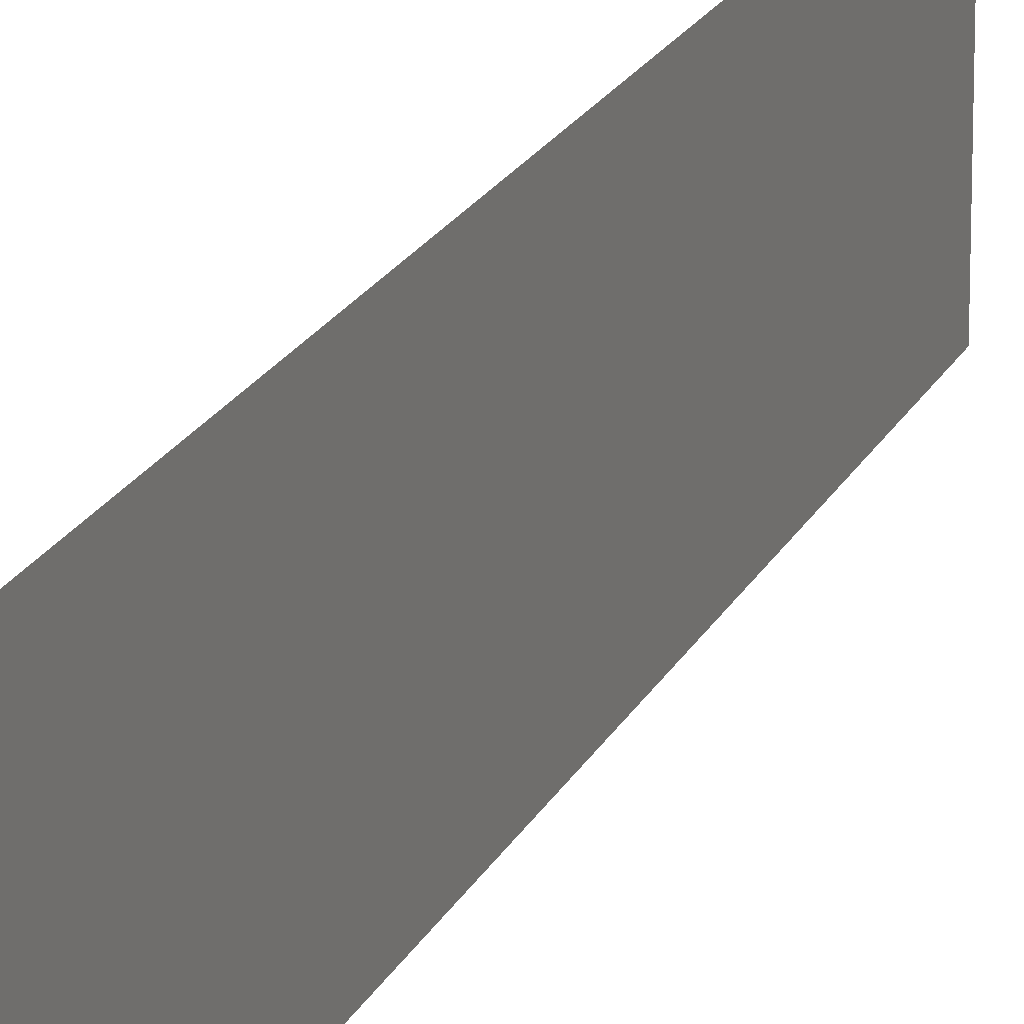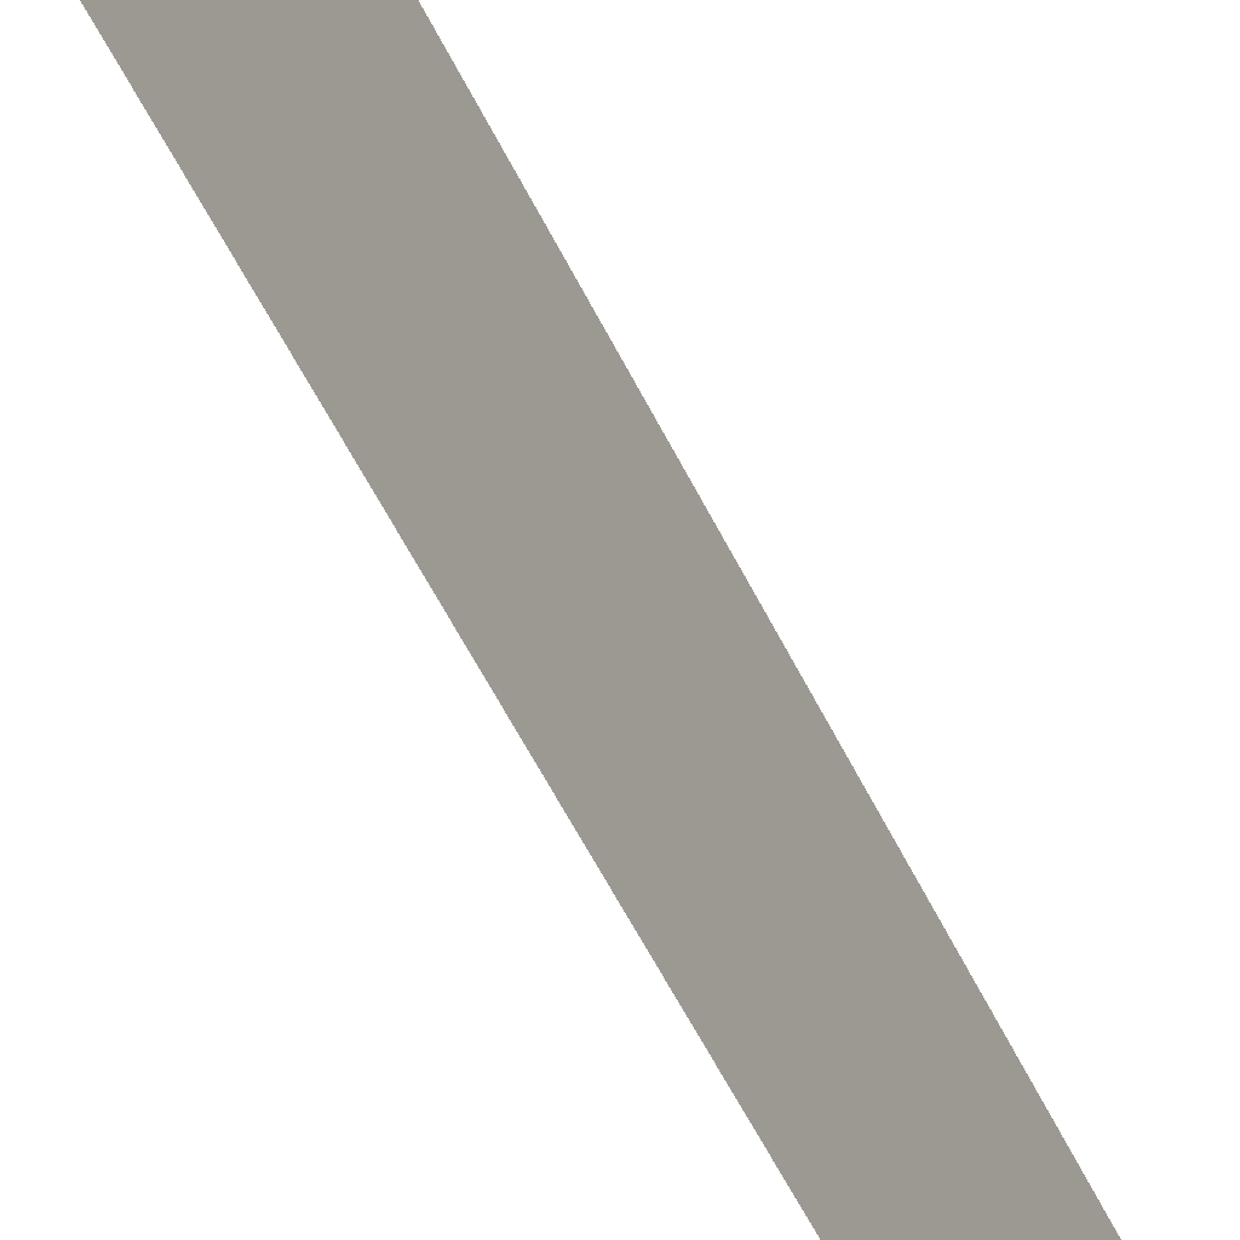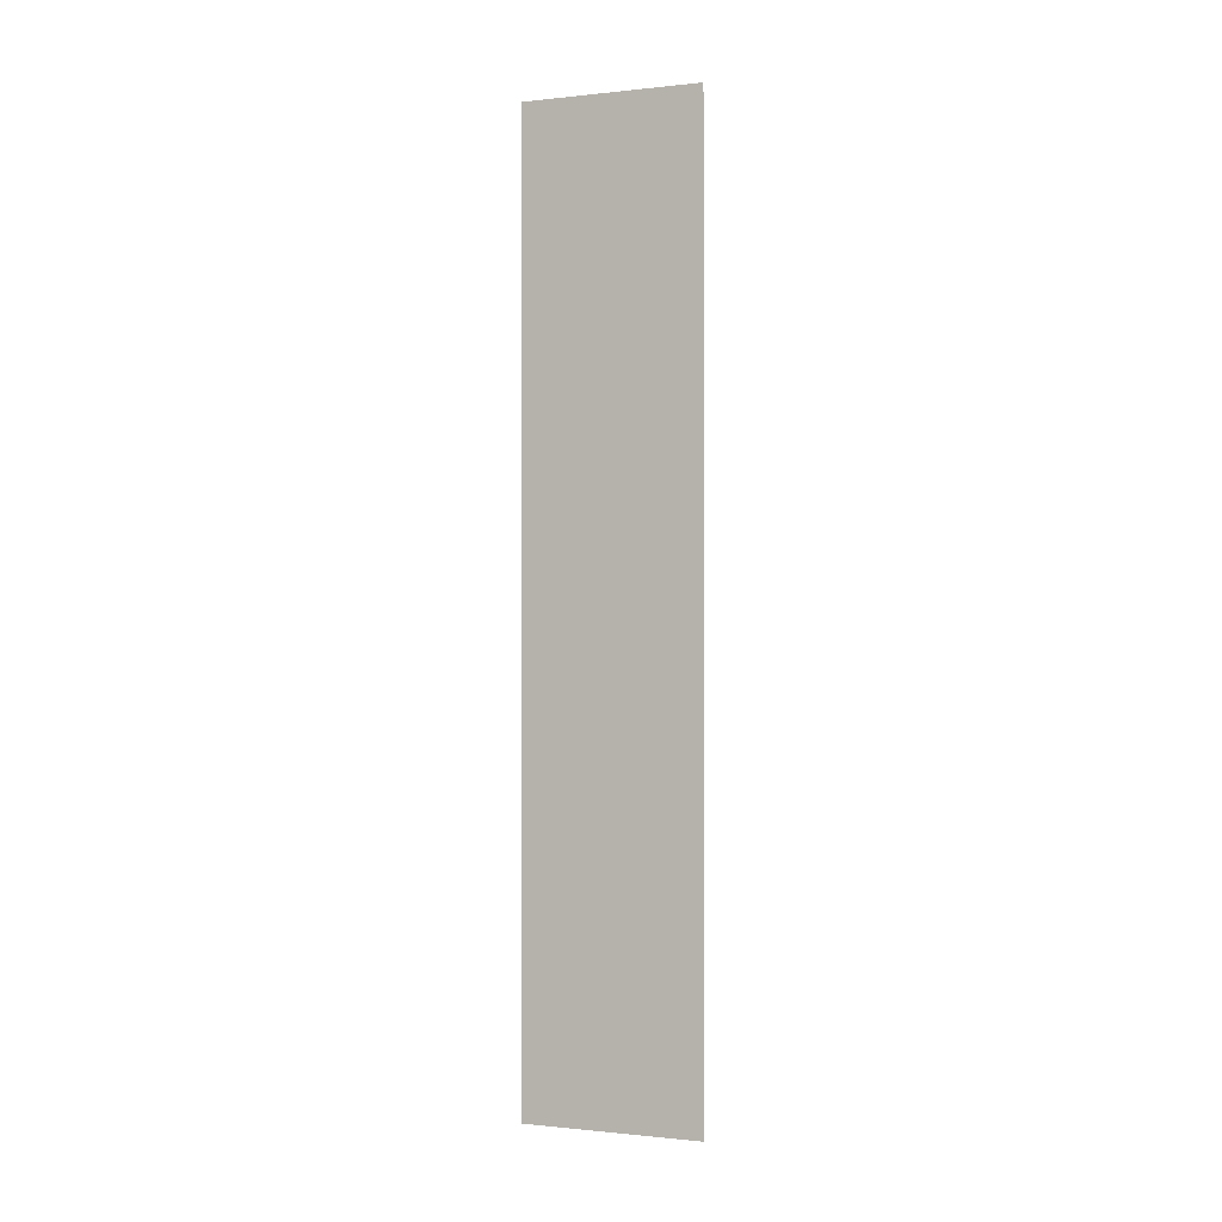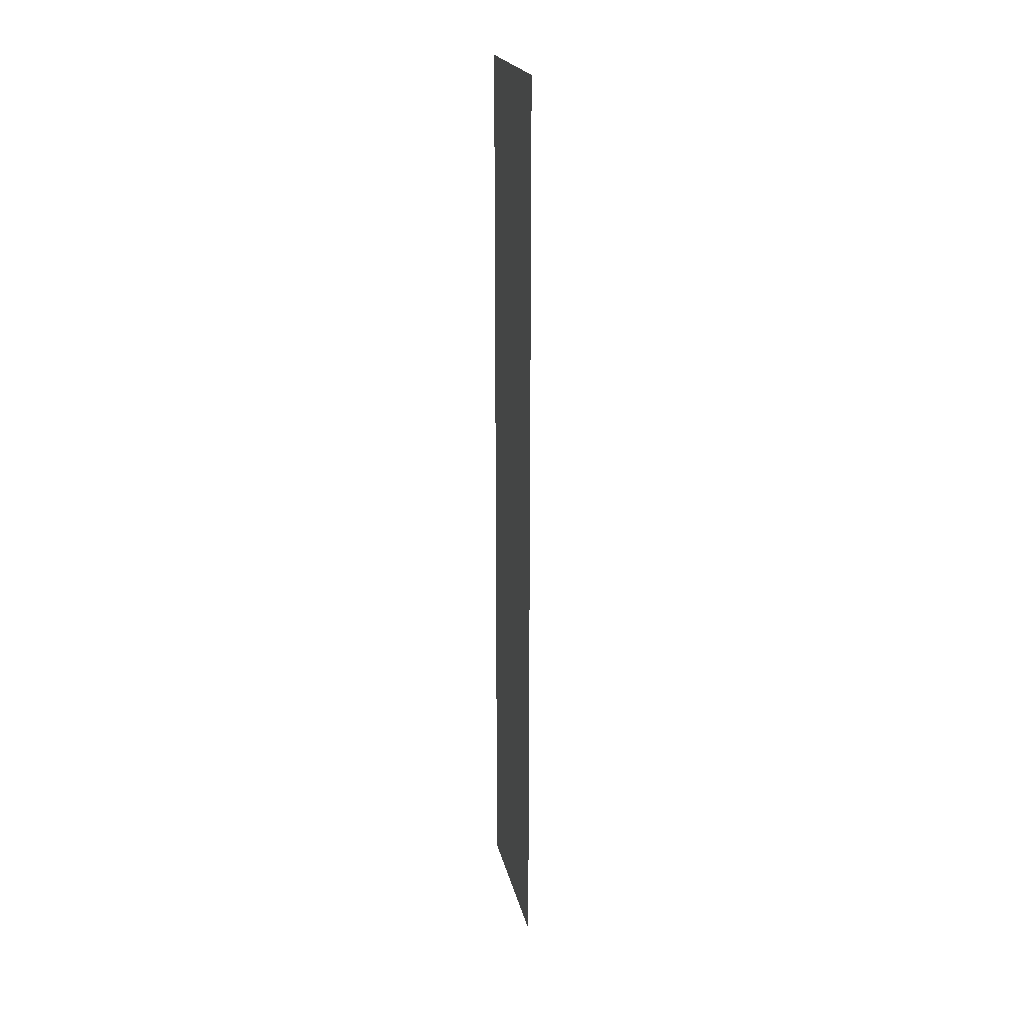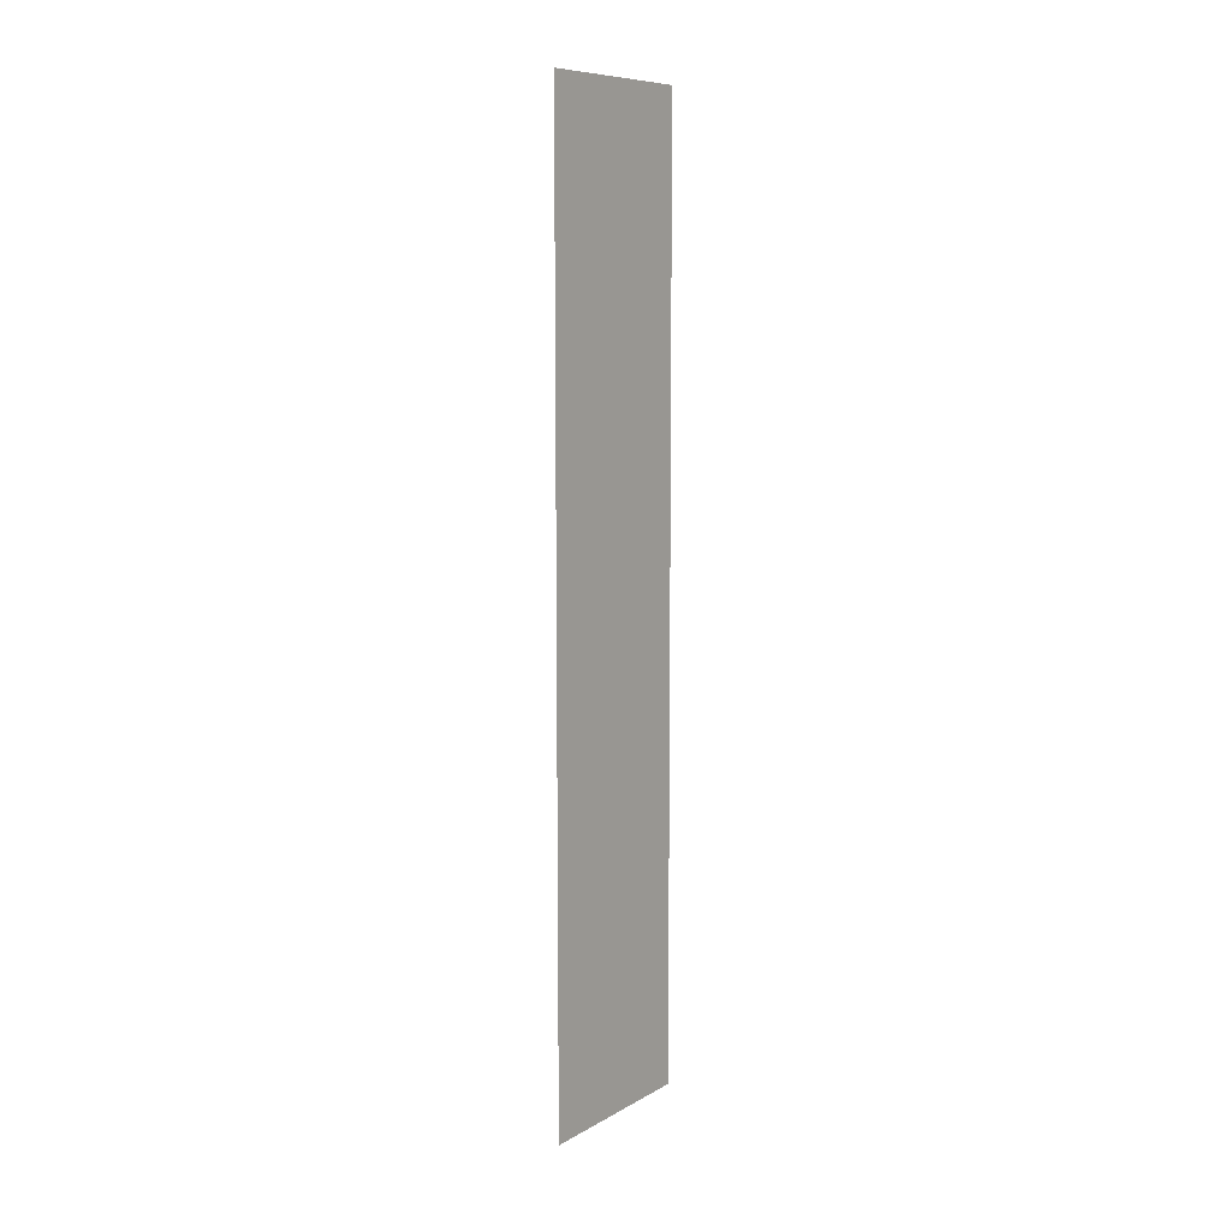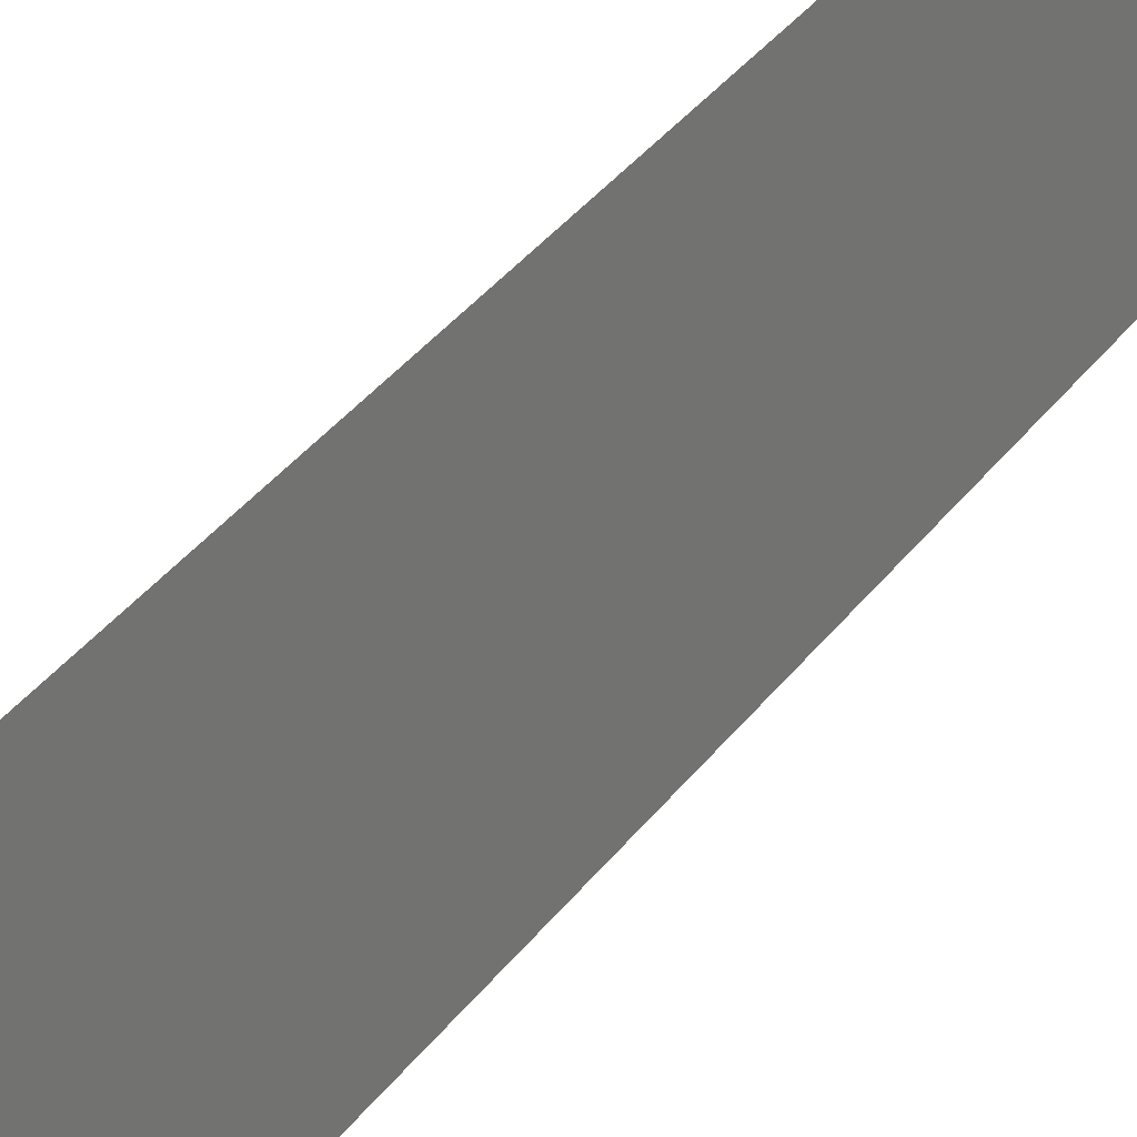
<metadata>
{"format":"obj","ext":"obj","renderer":"f3d","projection":"perspective","resolution":1024,"background":"white","views":[{"elev":17.8,"azim":-162.2,"up":"+Y"},{"elev":-50.0,"azim":-156.0,"up":"+Y"},{"elev":-0.6,"azim":-67.8,"up":"+Z"},{"elev":21.0,"azim":-11.9,"up":"+Z"},{"elev":8.9,"azim":-145.1,"up":"+Z"},{"elev":29.1,"azim":27.0,"up":"+Y"}]}
</metadata>
<code>
o group_0.003_ID43.001
v -5.93 0.002831 -0.9885
v -5.93 2.968 3.885
v -5.93 0.002829 3.885
v -5.93 2.968 -0.9885
v -5.93 0.002833 -5.862
v -5.93 2.968 -5.862
v -5.93 2.968 7.79
v -5.93 0.002829 7.79
v -5.93 0.002833 -7.894
v -5.93 2.848 -6.425
v -5.93 2.848 -7.834
v -5.93 2.848 -7.894
v -5.93 2.968 -6.425
v -5.93 2.968 -7.894
v -5.93 2.968 -0.9885
v -5.93 0.002831 -0.9885
v -5.93 2.968 3.885
v -5.93 0.002829 3.885
v -5.93 2.968 -5.862
v -5.93 0.002833 -5.862
v -5.93 2.968 7.79
v -5.93 0.002829 7.79
v -5.93 2.848 -6.425
v -5.93 2.968 -6.425
v -5.93 2.848 -7.894
v -5.93 0.002833 -7.894
v -5.93 2.848 -7.834
v -5.93 2.968 -7.894
f 1 2 3
f 2 1 4
f 5 4 1
f 4 5 6
f 3 7 8
f 7 3 2
f 9 6 5
f 6 9 10
f 10 9 11
f 11 9 12
f 13 6 10
f 11 13 10
f 13 11 14
f 14 11 12
f 15 16 17
f 18 17 16
f 19 20 15
f 16 15 20
f 17 18 21
f 22 21 18
f 23 19 24
f 25 26 27
f 27 26 23
f 23 26 19
f 20 19 26
f 25 27 28
f 28 27 24
f 23 24 27

</code>
